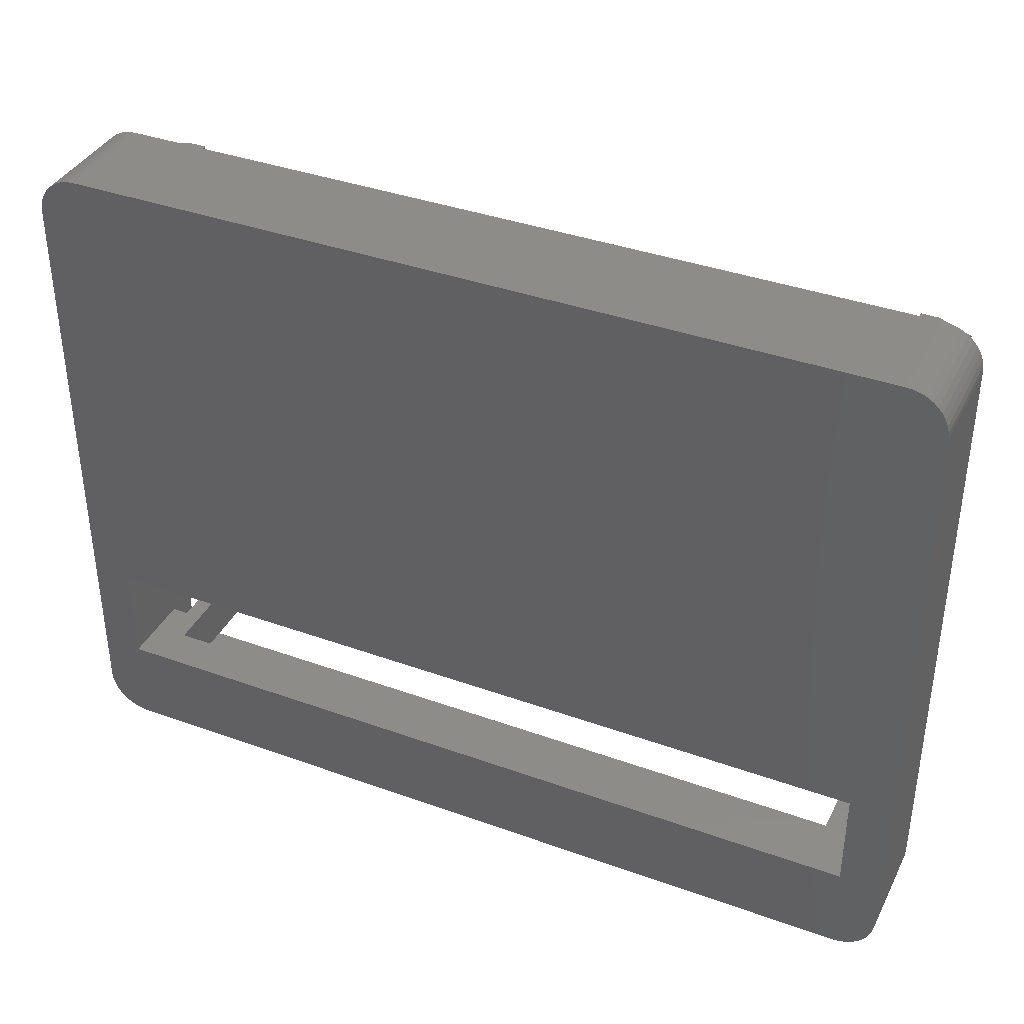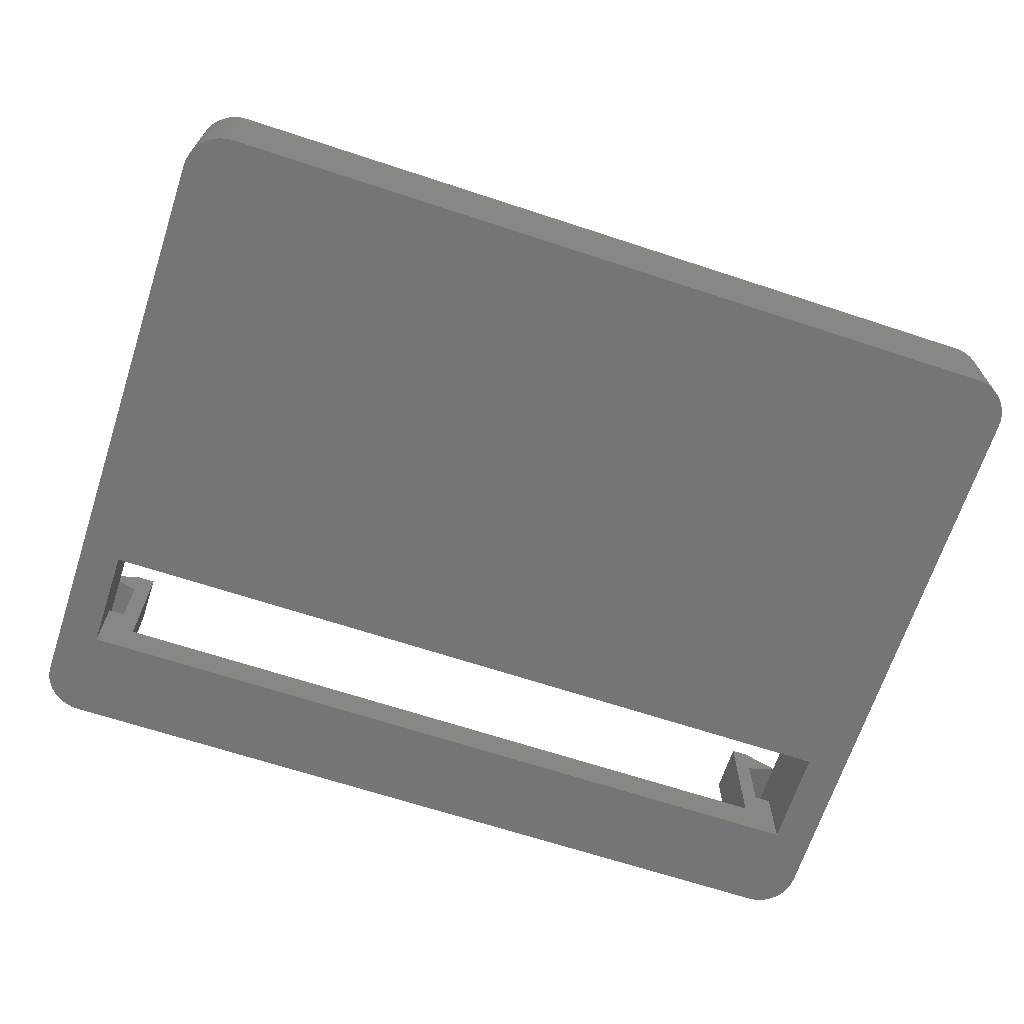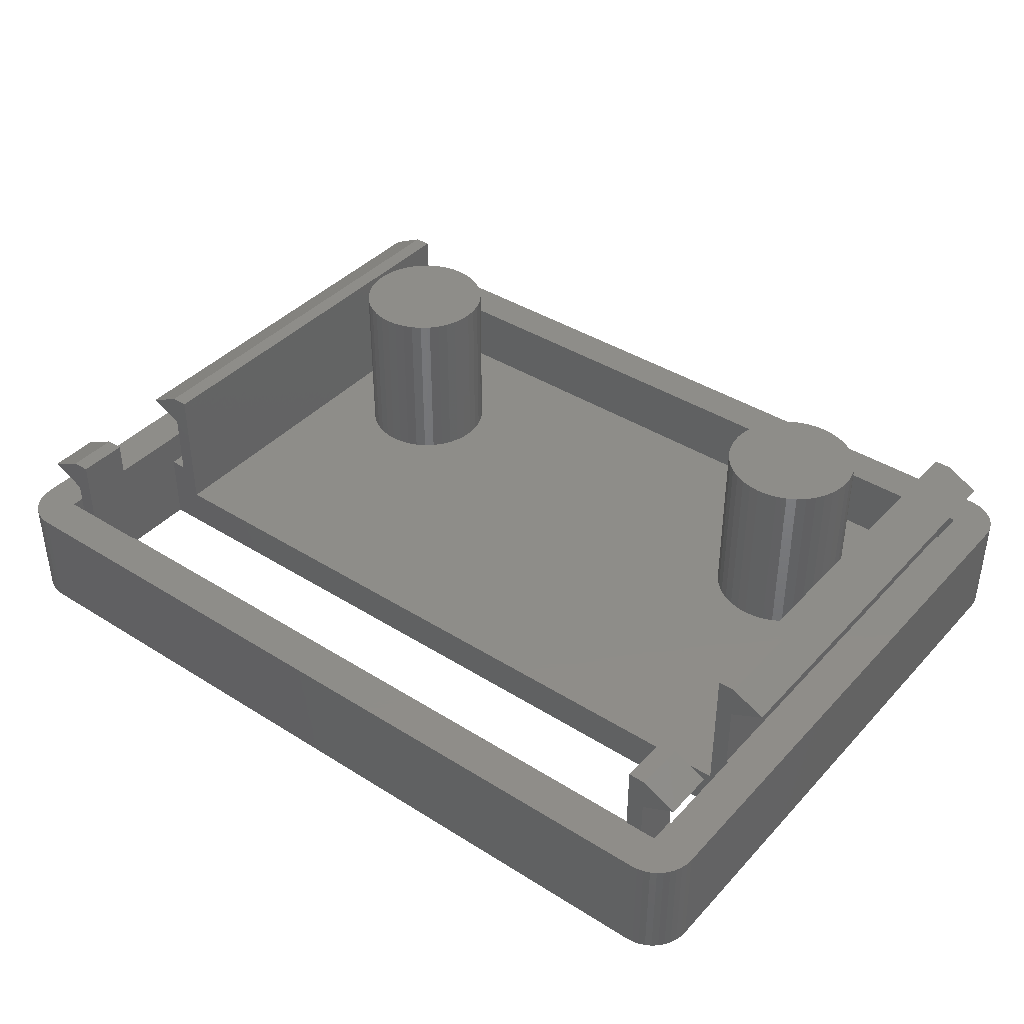
<metadata>
{"format":"stl","ext":"stl","renderer":"f3d","projection":"perspective","resolution":1024,"background":"white","views":[{"elev":38.0,"azim":-155.4,"up":"+Y"},{"elev":-67.4,"azim":161.8,"up":"+Z"},{"elev":40.0,"azim":37.9,"up":"+Z"}]}
</metadata>
<code>
# stl→obj: 328 verts, 648 faces
v 11.9 -9.95 0
v 12.09 -9.935 3.2
v 11.9 -9.95 3.2
v 12.09 -9.935 0
v 12.09 9.935 0
v 11.9 9.95 3.2
v 12.09 9.935 3.2
v 11.9 9.95 0
v -13.04 -9.121 0
v -13.09 -8.938 3.2
v -13.09 -8.938 0
v -13.04 -9.121 3.2
v -13.1 -8.75 0
v -13.1 8.75 3.2
v -13.1 8.75 0
v -13.1 -8.75 3.2
v -12.44 9.819 0
v -12.61 9.721 3.2
v -12.44 9.819 3.2
v -12.61 9.721 0
v -12.87 9.455 0
v -12.75 9.599 3.2
v -12.75 9.599 0
v -12.87 9.455 3.2
v 12.75 -9.599 3.2
v 12.87 -9.455 0
v 12.87 -9.455 3.2
v 12.75 -9.599 0
v -12.97 -9.295 0
v -12.97 -9.295 3.2
v 13.09 8.938 3.2
v 13.04 9.121 0
v 13.04 9.121 3.2
v 13.09 8.938 0
v -12.97 9.295 0
v -12.97 9.295 3.2
v -11.9 -9.95 0
v -11.9 -9.95 3.2
v -12.75 -9.599 0
v -12.61 -9.721 3.2
v -12.75 -9.599 3.2
v -12.61 -9.721 0
v -13.09 8.938 0
v -13.04 9.121 3.2
v -13.04 9.121 0
v -13.09 8.938 3.2
v -11.9 9.95 3.2
v -11.9 9.95 0
v -12.09 -9.935 0
v -12.09 -9.935 3.2
v -12.09 9.935 3.2
v -12.09 9.935 0
v -12.27 -9.891 0
v -12.27 -9.891 3.2
v 13.1 -8.75 0
v 13.09 -8.938 0
v 11.9 -4.25 0
v 13.1 8.75 0
v 13.04 -9.121 0
v 12.97 -9.295 0
v 12.97 9.295 0
v 12.61 -9.721 0
v 12.87 9.455 0
v 12.44 -9.819 0
v 12.75 9.599 0
v 12.27 -9.891 0
v 12.61 9.721 0
v 12.44 9.819 0
v 11.9 -7.25 0
v -11.9 -7.25 0
v 12.27 9.891 0
v -11.9 -4.25 0
v -12.44 -9.819 0
v -12.27 9.891 0
v -12.87 -9.455 0
v -12.27 9.891 3.2
v 12.27 9.891 3.2
v 12.44 9.819 3.2
v -12.87 -9.455 3.2
v 12.61 9.721 3.2
v 12.97 9.295 3.2
v 12.87 9.455 3.2
v 12.97 -9.295 3.2
v 13.04 -9.121 3.2
v -12.44 -9.819 3.2
v 12.61 -9.721 3.2
v 12.44 -9.819 3.2
v 13.1 -8.75 3.2
v 13.1 8.75 3.2
v 12.27 -9.891 3.2
v 11.9 8.75 3.2
v 11.9 -8.75 3.2
v 13.09 -8.938 3.2
v 12.75 9.599 3.2
v 11.4 8.75 3.2
v 10.9 8.75 3.2
v -10.9 8.75 3.2
v -11.4 8.75 3.2
v -11.9 8.75 3.2
v 11.4 -8.75 3.2
v 10.9 -8.75 3.2
v -10.9 -8.75 3.2
v -11.4 -8.75 3.2
v -11.9 -8.75 3.2
v 11.9 -7.25 1.2
v 11.9 -4.25 1.2
v 11.9 -4.25 2.2
v 11.9 8.75 2.2
v 11.9 -7.25 2.2
v 11.9 -8.75 2.2
v -11.9 8.75 1.2
v 11.9 8.75 1.2
v -11.9 -4.25 1.2
v -11.9 -7.25 1.2
v 11.9 -8.75 1.2
v -11.9 -8.75 1.2
v -11.9 -4.25 2.2
v -11.9 8.75 2.2
v -11.9 -7.25 2.2
v -11.9 -8.75 2.2
v 11.4 8.75 4.2
v 11.4 8.75 5.2
v 12.4 8.75 4.7
v 10.9 8.75 5.2
v -10.9 8.75 1.2
v 10.9 8.75 1.2
v 11.4 8.75 2.2
v -11.4 8.75 4.2
v -11.4 8.75 5.2
v -10.9 8.75 5.2
v -12.4 8.75 4.7
v -11.4 8.75 2.2
v 11.4 -8.75 4.2
v 11.4 -8.75 5.2
v 10.9 -8.75 5.2
v 12.4 -8.75 4.7
v 10.9 -8.75 1.2
v -10.9 -8.75 1.2
v 11.4 -8.75 2.2
v -11.4 -8.75 4.2
v -11.4 -8.75 5.2
v -12.4 -8.75 4.7
v -10.9 -8.75 5.2
v -11.4 -8.75 2.2
v -11.4 -7.25 2.2
v -11.4 -7.25 4.2
v -11.4 -4.25 2.2
v -11.4 -4.25 4.2
v -10.9 -4.25 1.2
v -10.9 -7.25 1.2
v -10.9 -4.25 5.2
v -10.9 -7.25 5.2
v -11.4 -4.25 5.2
v -11.4 -7.25 5.2
v -12.4 -7.25 4.7
v -12.4 -4.25 4.7
v 11.4 -7.25 4.2
v 11.4 -7.25 2.2
v 11.4 -4.25 4.2
v 11.4 -4.25 2.2
v 10.9 -4.25 1.2
v 10.9 -7.25 1.2
v 10.9 -4.25 5.2
v 10.9 -7.25 5.2
v 11.4 -4.25 5.2
v 11.4 -7.25 5.2
v 12.4 -7.25 4.7
v 12.4 -4.25 4.7
v 5.825 4.863 1.2
v 5.898 5.168 6.4
v 5.898 5.168 1.2
v 5.825 4.863 6.4
v 5.8 4.55 1.2
v 5.8 4.55 6.4
v 6.624 2.932 1.2
v 6.892 2.768 6.4
v 6.624 2.932 6.4
v 6.892 2.768 1.2
v 6.182 3.374 1.2
v 6.018 3.642 6.4
v 6.018 3.642 1.2
v 6.182 3.374 6.4
v 5.898 3.932 6.4
v 5.898 3.932 1.2
v 9.418 5.726 6.4
v 9.214 5.964 1.2
v 9.214 5.964 6.4
v 9.418 5.726 1.2
v 6.892 6.332 1.2
v 6.624 6.168 6.4
v 6.892 6.332 6.4
v 6.624 6.168 1.2
v 9.702 3.932 6.4
v 9.775 4.237 1.2
v 9.775 4.237 6.4
v 9.702 3.932 1.2
v 7.182 2.648 6.4
v 7.182 2.648 1.2
v 9.775 4.863 6.4
v 9.8 4.55 6.4
v 9.702 5.168 6.4
v 9.582 5.458 6.4
v 9.582 3.642 6.4
v 9.418 3.374 6.4
v 9.214 3.136 6.4
v 8.976 6.168 6.4
v 8.976 2.932 6.4
v 8.708 6.332 6.4
v 8.708 2.768 6.4
v 8.418 6.452 6.4
v 8.418 2.648 6.4
v 8.113 6.525 6.4
v 8.113 2.575 6.4
v 7.8 6.55 6.4
v 7.8 2.55 6.4
v 7.487 6.525 6.4
v 7.487 2.575 6.4
v 7.182 6.452 6.4
v 6.386 5.964 6.4
v 6.386 3.136 6.4
v 6.182 5.726 6.4
v 6.018 5.458 6.4
v 5.825 4.237 6.4
v 9.8 4.55 1.2
v 8.708 2.768 1.2
v 8.976 2.932 1.2
v 9.775 4.863 1.2
v 6.386 3.136 1.2
v 5.825 4.237 1.2
v 8.708 6.332 1.2
v 8.418 6.452 1.2
v 9.582 5.458 1.2
v 8.976 6.168 1.2
v 9.582 3.642 1.2
v 7.487 2.575 1.2
v 7.8 2.55 1.2
v 6.182 5.726 1.2
v 6.386 5.964 1.2
v 9.702 5.168 1.2
v 7.487 6.525 1.2
v 7.182 6.452 1.2
v 9.418 3.374 1.2
v 9.214 3.136 1.2
v 8.418 2.648 1.2
v 8.113 2.575 1.2
v 8.113 6.525 1.2
v 7.8 6.55 1.2
v 6.018 5.458 1.2
v -9.475 4.863 1.2
v -9.402 5.168 6.4
v -9.402 5.168 1.2
v -9.475 4.863 6.4
v -9.5 4.55 1.2
v -9.5 4.55 6.4
v -5.718 5.458 6.4
v -5.882 5.726 1.2
v -5.882 5.726 6.4
v -5.718 5.458 1.2
v -7.813 2.575 1.2
v -7.5 2.55 6.4
v -7.813 2.575 6.4
v -7.5 2.55 1.2
v -6.882 6.452 1.2
v -7.187 6.525 6.4
v -6.882 6.452 6.4
v -7.187 6.525 1.2
v -6.882 2.648 1.2
v -6.592 2.768 6.4
v -6.882 2.648 6.4
v -6.592 2.768 1.2
v -5.525 4.863 6.4
v -5.525 4.237 6.4
v -5.5 4.55 6.4
v -5.598 5.168 6.4
v -5.598 3.932 6.4
v -5.718 3.642 6.4
v -5.882 3.374 6.4
v -6.086 5.964 6.4
v -6.086 3.136 6.4
v -6.324 6.168 6.4
v -6.324 2.932 6.4
v -6.592 6.332 6.4
v -7.187 2.575 6.4
v -7.5 6.55 6.4
v -7.813 6.525 6.4
v -8.118 6.452 6.4
v -8.118 2.648 6.4
v -8.408 6.332 6.4
v -8.408 2.768 6.4
v -8.676 6.168 6.4
v -8.676 2.932 6.4
v -8.914 5.964 6.4
v -8.914 3.136 6.4
v -9.118 5.726 6.4
v -9.118 3.374 6.4
v -9.282 5.458 6.4
v -9.282 3.642 6.4
v -9.402 3.932 6.4
v -9.475 4.237 6.4
v -9.118 5.726 1.2
v -8.914 5.964 1.2
v -8.408 6.332 1.2
v -8.676 6.168 1.2
v -9.118 3.374 1.2
v -9.282 3.642 1.2
v -5.598 5.168 1.2
v -5.525 4.863 1.2
v -8.408 2.768 1.2
v -8.118 2.648 1.2
v -9.402 3.932 1.2
v -9.475 4.237 1.2
v -6.324 6.168 1.2
v -6.592 6.332 1.2
v -5.598 3.932 1.2
v -5.718 3.642 1.2
v -5.882 3.374 1.2
v -7.813 6.525 1.2
v -8.118 6.452 1.2
v -6.324 2.932 1.2
v -6.086 3.136 1.2
v -7.187 2.575 1.2
v -9.282 5.458 1.2
v -6.086 5.964 1.2
v -8.914 3.136 1.2
v -8.676 2.932 1.2
v -7.5 6.55 1.2
v -5.525 4.237 1.2
v -5.5 4.55 1.2
f 1 2 3
f 2 1 4
f 5 6 7
f 6 5 8
f 9 10 11
f 10 9 12
f 13 14 15
f 14 13 16
f 17 18 19
f 18 17 20
f 21 22 23
f 22 21 24
f 25 26 27
f 26 25 28
f 29 12 9
f 12 29 30
f 31 32 33
f 32 31 34
f 35 24 21
f 24 35 36
f 37 3 38
f 3 37 1
f 39 40 41
f 40 39 42
f 43 44 45
f 44 43 46
f 8 47 6
f 47 8 48
f 49 38 50
f 38 49 37
f 48 51 47
f 51 48 52
f 53 50 54
f 50 53 49
f 11 16 13
f 16 11 10
f 1 55 56
f 55 57 58
f 1 56 59
f 8 58 57
f 1 59 60
f 58 8 34
f 1 60 26
f 34 8 32
f 1 26 28
f 32 8 61
f 1 28 62
f 61 8 63
f 1 62 64
f 63 8 65
f 1 64 66
f 65 8 67
f 1 66 4
f 67 8 68
f 55 69 57
f 55 1 69
f 37 69 1
f 37 70 69
f 37 13 70
f 13 37 49
f 68 8 71
f 71 8 5
f 57 48 8
f 72 48 57
f 70 13 72
f 15 72 13
f 13 49 53
f 72 15 48
f 13 53 73
f 48 15 52
f 13 73 42
f 52 15 74
f 13 42 39
f 74 15 17
f 13 39 75
f 17 15 20
f 13 75 29
f 20 15 23
f 13 29 9
f 23 15 21
f 13 9 11
f 21 15 35
f 35 15 45
f 45 15 43
f 52 76 51
f 76 52 74
f 15 46 43
f 46 15 14
f 68 77 78
f 77 68 71
f 75 30 29
f 30 75 79
f 67 78 80
f 78 67 68
f 81 63 82
f 63 81 61
f 83 59 84
f 59 83 60
f 39 79 75
f 79 39 41
f 71 7 77
f 7 71 5
f 42 85 40
f 85 42 73
f 73 54 85
f 54 73 53
f 64 86 87
f 86 64 62
f 20 22 18
f 22 20 23
f 88 58 89
f 58 88 55
f 45 36 35
f 36 45 44
f 4 90 2
f 90 4 66
f 74 19 76
f 19 74 17
f 91 89 31
f 89 91 88
f 91 31 33
f 92 88 91
f 91 33 81
f 88 92 93
f 91 81 82
f 93 92 84
f 91 82 94
f 84 92 83
f 91 94 80
f 83 92 27
f 91 80 78
f 27 92 25
f 91 78 77
f 25 92 86
f 91 77 7
f 86 92 87
f 87 92 90
f 6 91 7
f 6 95 91
f 6 96 95
f 6 97 96
f 47 97 6
f 97 47 98
f 47 99 98
f 76 99 51
f 51 99 47
f 90 92 2
f 92 3 2
f 100 3 92
f 101 3 100
f 102 3 101
f 38 102 103
f 102 38 3
f 104 38 103
f 99 14 104
f 16 104 14
f 19 99 76
f 10 104 16
f 18 99 19
f 104 50 38
f 22 99 18
f 104 54 50
f 24 99 22
f 104 85 54
f 36 99 24
f 104 40 85
f 44 99 36
f 104 41 40
f 46 99 44
f 104 79 41
f 99 46 14
f 104 30 79
f 104 12 30
f 104 10 12
f 62 25 86
f 25 62 28
f 27 60 83
f 60 27 26
f 33 61 81
f 61 33 32
f 93 55 88
f 55 93 56
f 89 34 31
f 34 89 58
f 66 87 90
f 87 66 64
f 82 65 94
f 65 82 63
f 65 80 94
f 80 65 67
f 84 56 93
f 56 84 59
f 105 106 57
f 105 57 69
f 107 91 108
f 106 105 107
f 109 107 105
f 92 107 109
f 92 109 110
f 107 92 91
f 111 106 112
f 106 111 113
f 114 115 105
f 115 114 116
f 99 117 118
f 114 113 117
f 114 117 119
f 104 117 99
f 117 104 119
f 119 104 120
f 113 114 72
f 72 114 70
f 121 122 123
f 122 121 124
f 96 121 95
f 121 96 124
f 125 111 126
f 112 126 111
f 125 96 97
f 96 125 126
f 127 91 95
f 91 127 108
f 128 129 130
f 129 128 131
f 97 128 130
f 128 97 98
f 118 98 99
f 98 118 132
f 133 134 135
f 134 133 136
f 101 133 135
f 133 101 100
f 137 115 138
f 116 138 115
f 137 102 101
f 102 137 138
f 110 100 92
f 100 110 139
f 140 141 142
f 141 140 143
f 102 140 103
f 140 102 143
f 144 104 103
f 104 144 120
f 72 106 113
f 106 72 57
f 69 114 105
f 114 69 70
f 103 145 144
f 145 103 146
f 146 103 140
f 147 98 132
f 148 98 147
f 98 148 128
f 118 147 132
f 147 118 117
f 119 144 145
f 144 119 120
f 113 125 149
f 125 113 111
f 116 150 138
f 150 116 114
f 151 97 130
f 149 97 151
f 97 149 125
f 102 152 143
f 152 102 150
f 150 102 138
f 129 151 130
f 151 129 153
f 154 143 152
f 143 154 141
f 155 141 154
f 141 155 142
f 131 153 129
f 153 131 156
f 142 146 140
f 146 142 155
f 156 128 148
f 128 156 131
f 100 157 133
f 157 100 158
f 158 100 139
f 159 95 121
f 160 95 159
f 95 160 127
f 127 107 108
f 107 127 160
f 158 110 109
f 110 158 139
f 161 112 106
f 112 161 126
f 137 105 115
f 105 137 162
f 161 96 126
f 163 96 161
f 96 163 124
f 101 162 137
f 162 101 164
f 164 101 135
f 124 165 122
f 165 124 163
f 164 134 166
f 134 164 135
f 166 136 167
f 136 166 134
f 122 168 123
f 168 122 165
f 133 167 136
f 167 133 157
f 159 123 168
f 123 159 121
f 117 113 147
f 148 153 156
f 153 148 151
f 147 151 148
f 147 149 151
f 149 147 113
f 159 165 163
f 165 159 168
f 163 160 159
f 161 160 163
f 106 160 161
f 160 106 107
f 146 154 152
f 154 146 155
f 152 145 146
f 150 145 152
f 114 145 150
f 145 114 119
f 109 105 158
f 157 166 167
f 166 157 164
f 158 164 157
f 158 162 164
f 162 158 105
f 169 170 171
f 170 169 172
f 173 172 169
f 172 173 174
f 175 176 177
f 176 175 178
f 179 180 181
f 180 179 182
f 181 183 184
f 183 181 180
f 185 186 187
f 186 185 188
f 189 190 191
f 190 189 192
f 193 194 195
f 194 193 196
f 178 197 176
f 197 178 198
f 199 195 200
f 201 195 199
f 201 193 195
f 202 193 201
f 202 203 193
f 185 203 202
f 185 204 203
f 187 204 185
f 187 205 204
f 206 205 187
f 206 207 205
f 208 207 206
f 208 209 207
f 210 209 208
f 210 211 209
f 212 211 210
f 212 213 211
f 214 213 212
f 214 215 213
f 216 215 214
f 216 217 215
f 218 217 216
f 218 197 217
f 191 197 218
f 191 176 197
f 190 176 191
f 190 177 176
f 219 177 190
f 219 220 177
f 221 220 219
f 221 182 220
f 222 182 221
f 222 180 182
f 170 180 222
f 170 183 180
f 172 183 170
f 172 223 183
f 223 172 174
f 195 224 200
f 224 195 194
f 225 207 209
f 207 225 226
f 200 227 199
f 227 200 224
f 228 177 220
f 177 228 175
f 229 174 173
f 174 229 223
f 230 210 208
f 210 230 231
f 202 188 185
f 188 202 232
f 186 206 187
f 206 186 233
f 203 196 193
f 196 203 234
f 235 215 217
f 215 235 236
f 237 219 238
f 219 237 221
f 199 239 201
f 239 199 227
f 240 218 216
f 218 240 241
f 192 219 190
f 219 192 238
f 194 227 224
f 196 227 194
f 196 239 227
f 234 239 196
f 234 232 239
f 242 232 234
f 242 188 232
f 243 188 242
f 243 186 188
f 226 186 243
f 226 233 186
f 225 233 226
f 225 230 233
f 244 230 225
f 244 231 230
f 245 231 244
f 245 246 231
f 236 246 245
f 236 247 246
f 235 247 236
f 235 240 247
f 198 240 235
f 198 241 240
f 178 241 198
f 178 189 241
f 175 189 178
f 175 192 189
f 228 192 175
f 228 238 192
f 179 238 228
f 179 237 238
f 181 237 179
f 181 248 237
f 184 248 181
f 184 171 248
f 229 171 184
f 229 169 171
f 169 229 173
f 201 232 202
f 232 201 239
f 184 223 229
f 223 184 183
f 231 212 210
f 212 231 246
f 204 234 203
f 234 204 242
f 246 214 212
f 214 246 247
f 228 182 179
f 182 228 220
f 205 242 204
f 242 205 243
f 198 217 197
f 217 198 235
f 171 222 248
f 222 171 170
f 248 221 237
f 221 248 222
f 241 191 218
f 191 241 189
f 233 208 206
f 208 233 230
f 236 213 215
f 213 236 245
f 247 216 214
f 216 247 240
f 245 211 213
f 211 245 244
f 244 209 211
f 209 244 225
f 226 205 207
f 205 226 243
f 249 250 251
f 250 249 252
f 253 252 249
f 252 253 254
f 255 256 257
f 256 255 258
f 259 260 261
f 260 259 262
f 263 264 265
f 264 263 266
f 267 268 269
f 268 267 270
f 271 272 273
f 274 272 271
f 274 275 272
f 255 275 274
f 255 276 275
f 257 276 255
f 257 277 276
f 278 277 257
f 278 279 277
f 280 279 278
f 280 281 279
f 282 281 280
f 282 268 281
f 265 268 282
f 265 269 268
f 264 269 265
f 264 283 269
f 284 283 264
f 284 260 283
f 285 260 284
f 285 261 260
f 286 261 285
f 286 287 261
f 288 287 286
f 288 289 287
f 290 289 288
f 290 291 289
f 292 291 290
f 292 293 291
f 294 293 292
f 294 295 293
f 296 295 294
f 296 297 295
f 250 297 296
f 250 298 297
f 252 298 250
f 252 299 298
f 299 252 254
f 300 292 301
f 292 300 294
f 302 290 288
f 290 302 303
f 304 297 305
f 297 304 295
f 271 306 274
f 306 271 307
f 308 287 289
f 287 308 309
f 310 299 311
f 299 310 298
f 311 254 253
f 254 311 299
f 312 282 280
f 282 312 313
f 276 314 275
f 314 276 315
f 277 315 276
f 315 277 316
f 317 286 285
f 286 317 318
f 319 279 281
f 279 319 320
f 262 283 260
f 283 262 321
f 322 294 300
f 294 322 296
f 313 265 282
f 265 313 263
f 270 281 268
f 281 270 319
f 323 280 278
f 280 323 312
f 309 261 287
f 261 309 259
f 279 316 277
f 316 279 320
f 305 298 310
f 298 305 297
f 324 291 293
f 291 324 325
f 303 292 290
f 292 303 301
f 266 284 264
f 284 266 326
f 326 285 284
f 285 326 317
f 318 288 286
f 288 318 302
f 257 323 278
f 323 257 256
f 327 307 328
f 314 307 327
f 314 306 307
f 315 306 314
f 315 258 306
f 316 258 315
f 316 256 258
f 320 256 316
f 320 323 256
f 319 323 320
f 319 312 323
f 270 312 319
f 270 313 312
f 267 313 270
f 267 263 313
f 321 263 267
f 321 266 263
f 262 266 321
f 262 326 266
f 259 326 262
f 259 317 326
f 309 317 259
f 309 318 317
f 308 318 309
f 308 302 318
f 325 302 308
f 325 303 302
f 324 303 325
f 324 301 303
f 304 301 324
f 304 300 301
f 305 300 304
f 305 322 300
f 310 322 305
f 310 251 322
f 311 251 310
f 311 249 251
f 249 311 253
f 275 327 272
f 327 275 314
f 325 289 291
f 289 325 308
f 321 269 283
f 269 321 267
f 251 296 322
f 296 251 250
f 273 307 271
f 307 273 328
f 272 328 273
f 328 272 327
f 324 295 304
f 295 324 293
f 274 258 255
f 258 274 306

</code>
